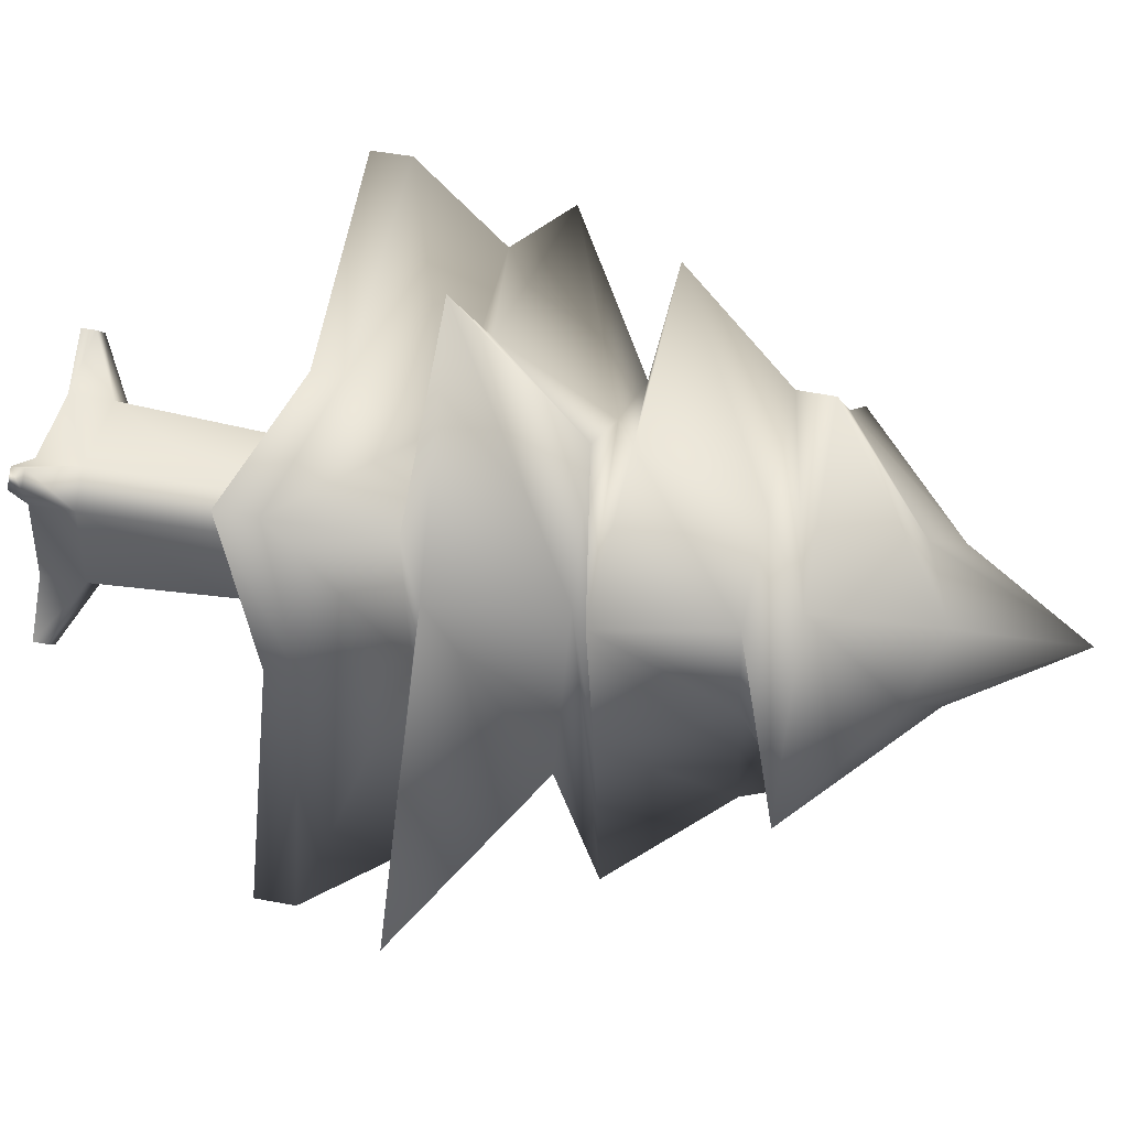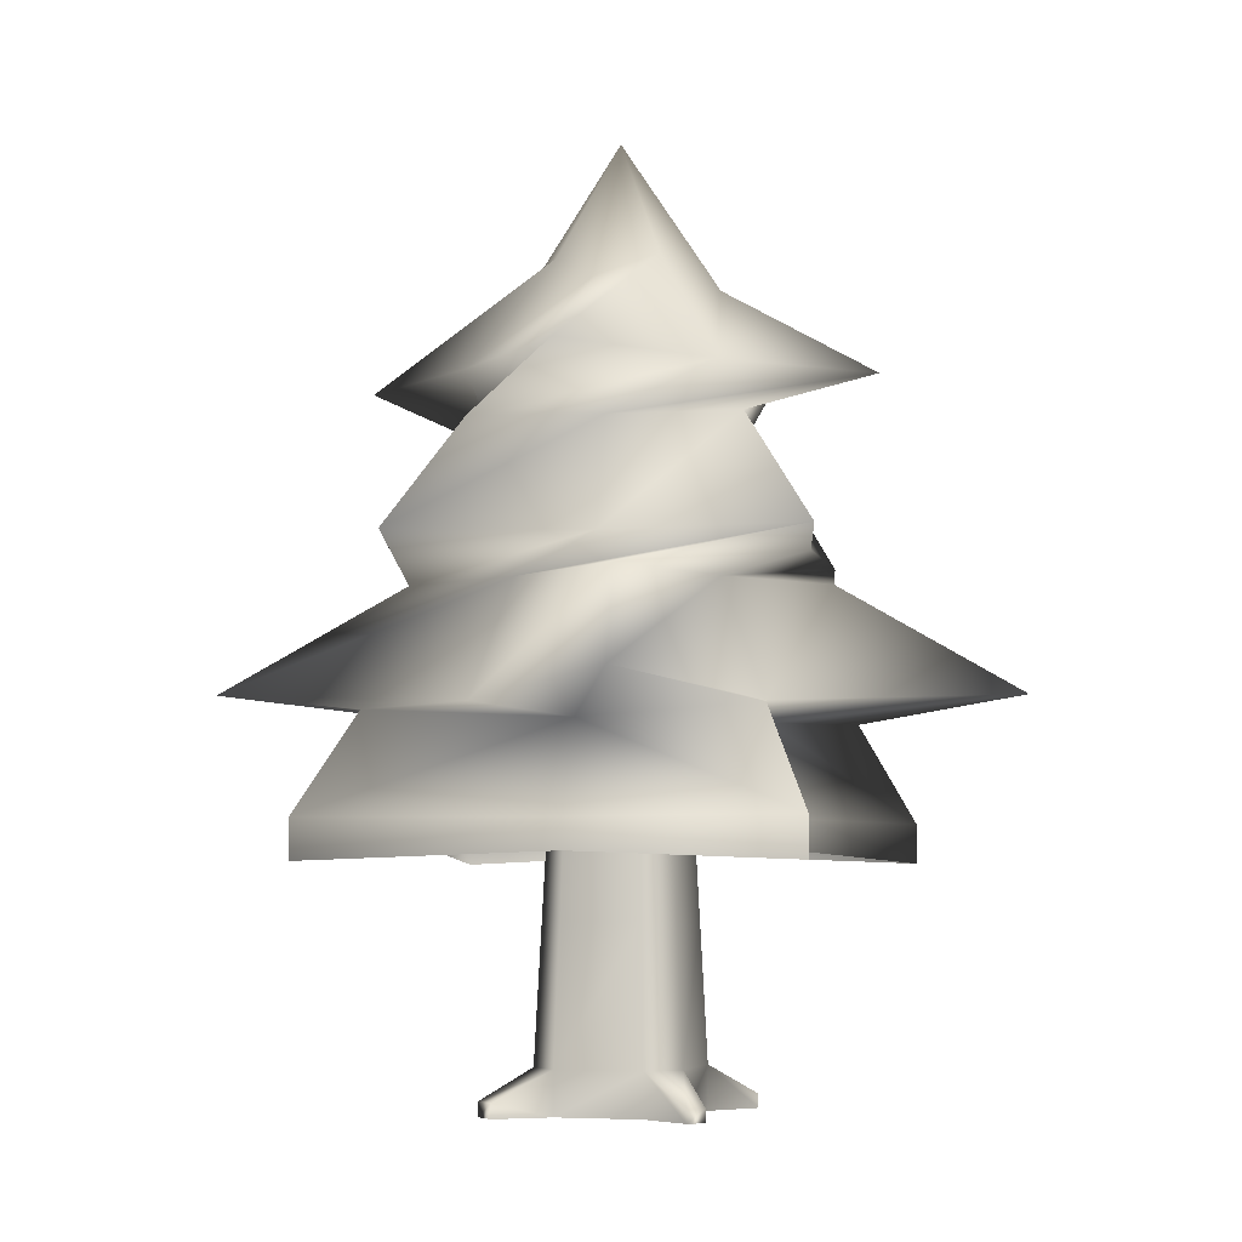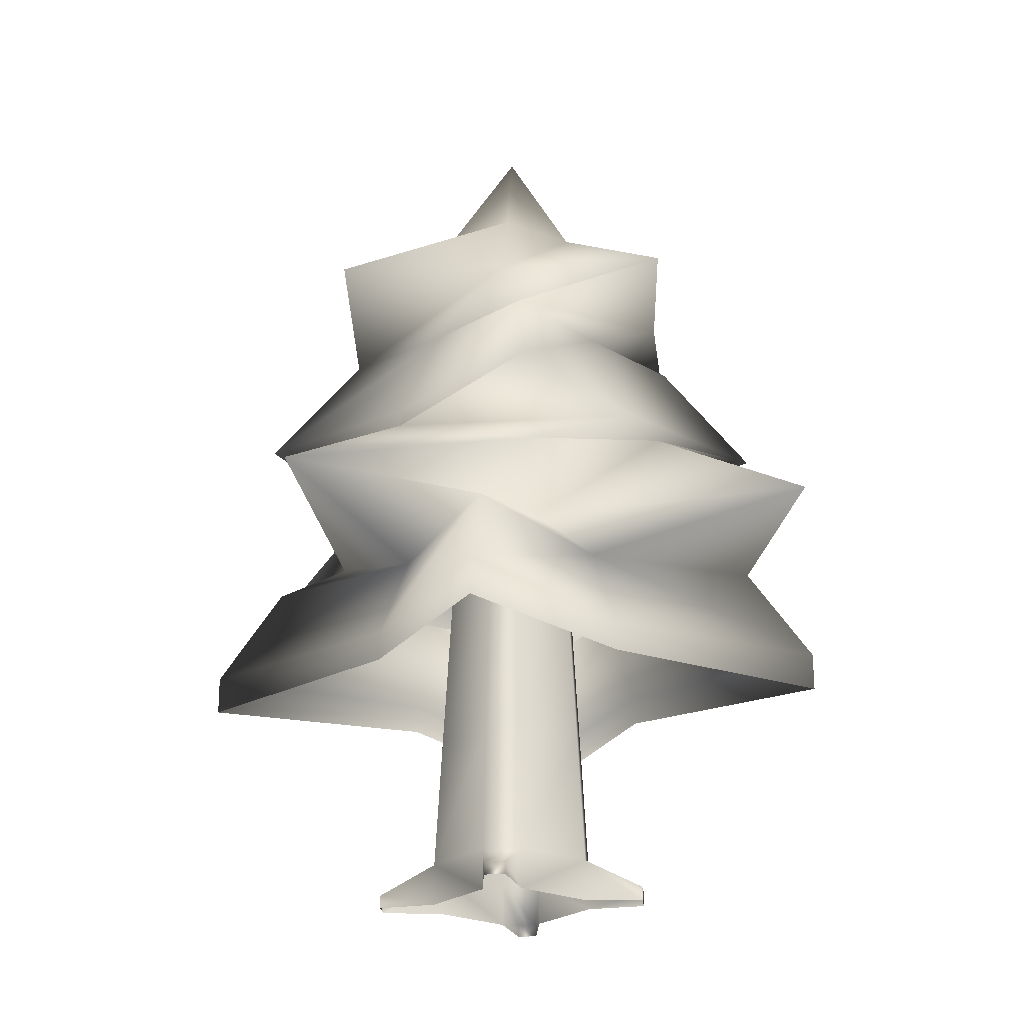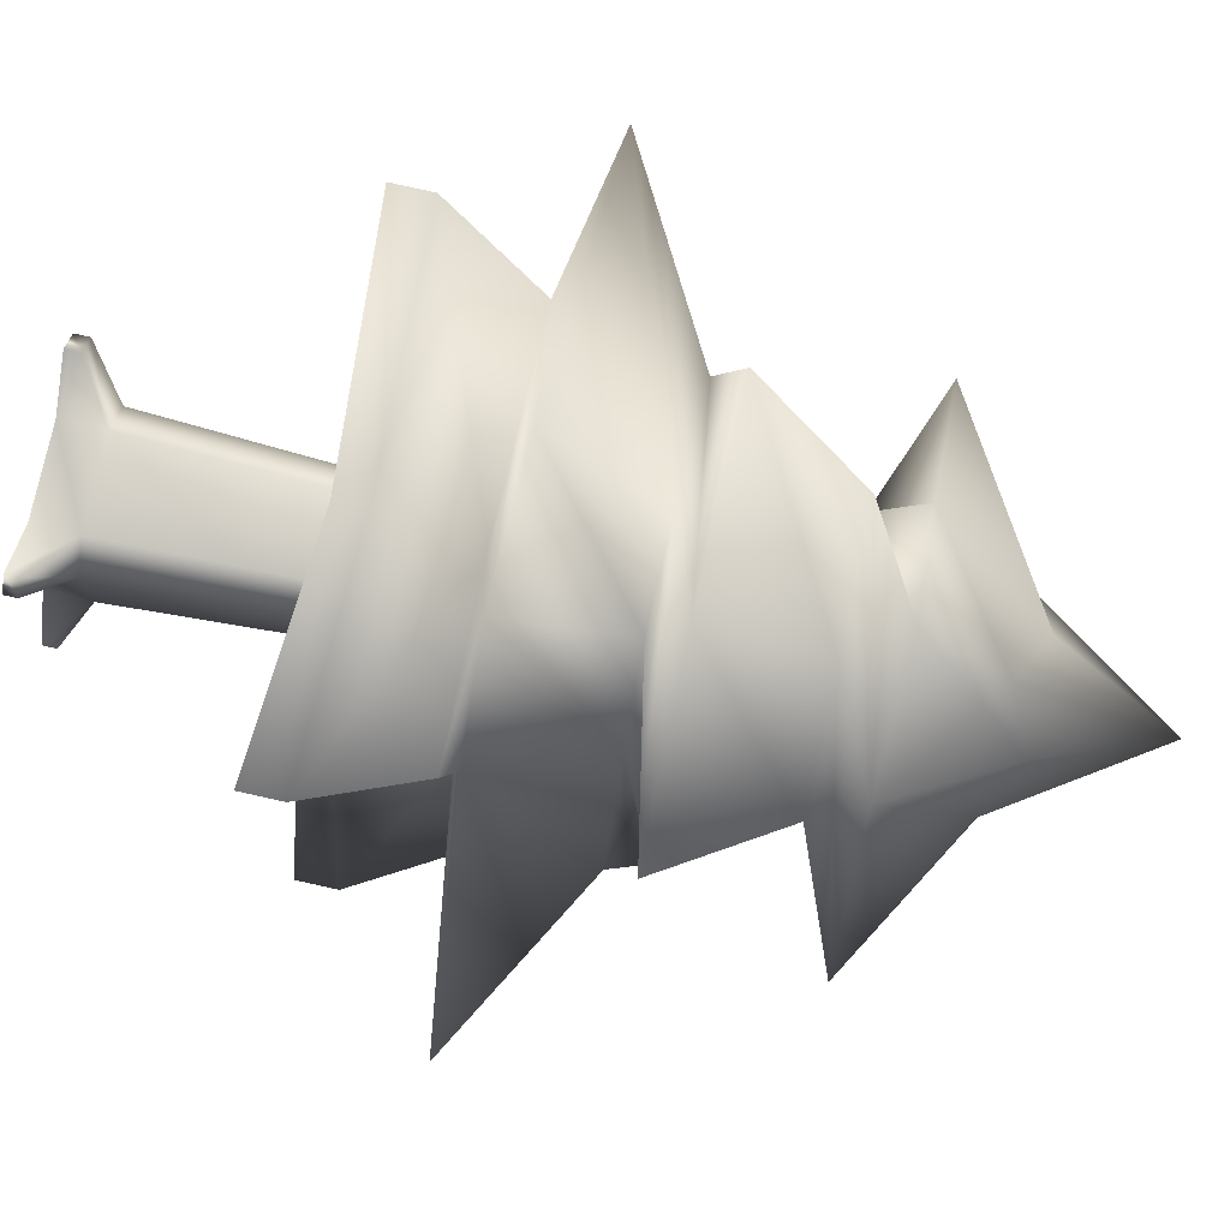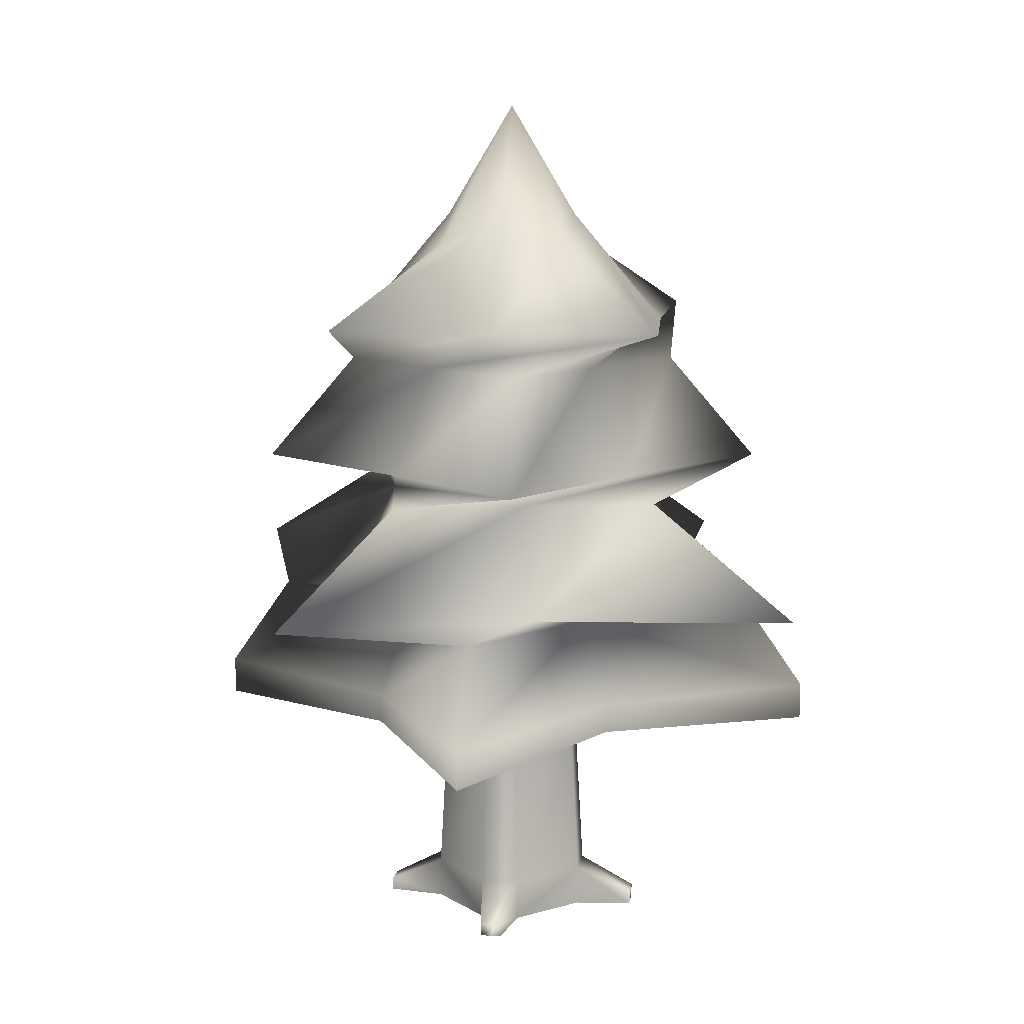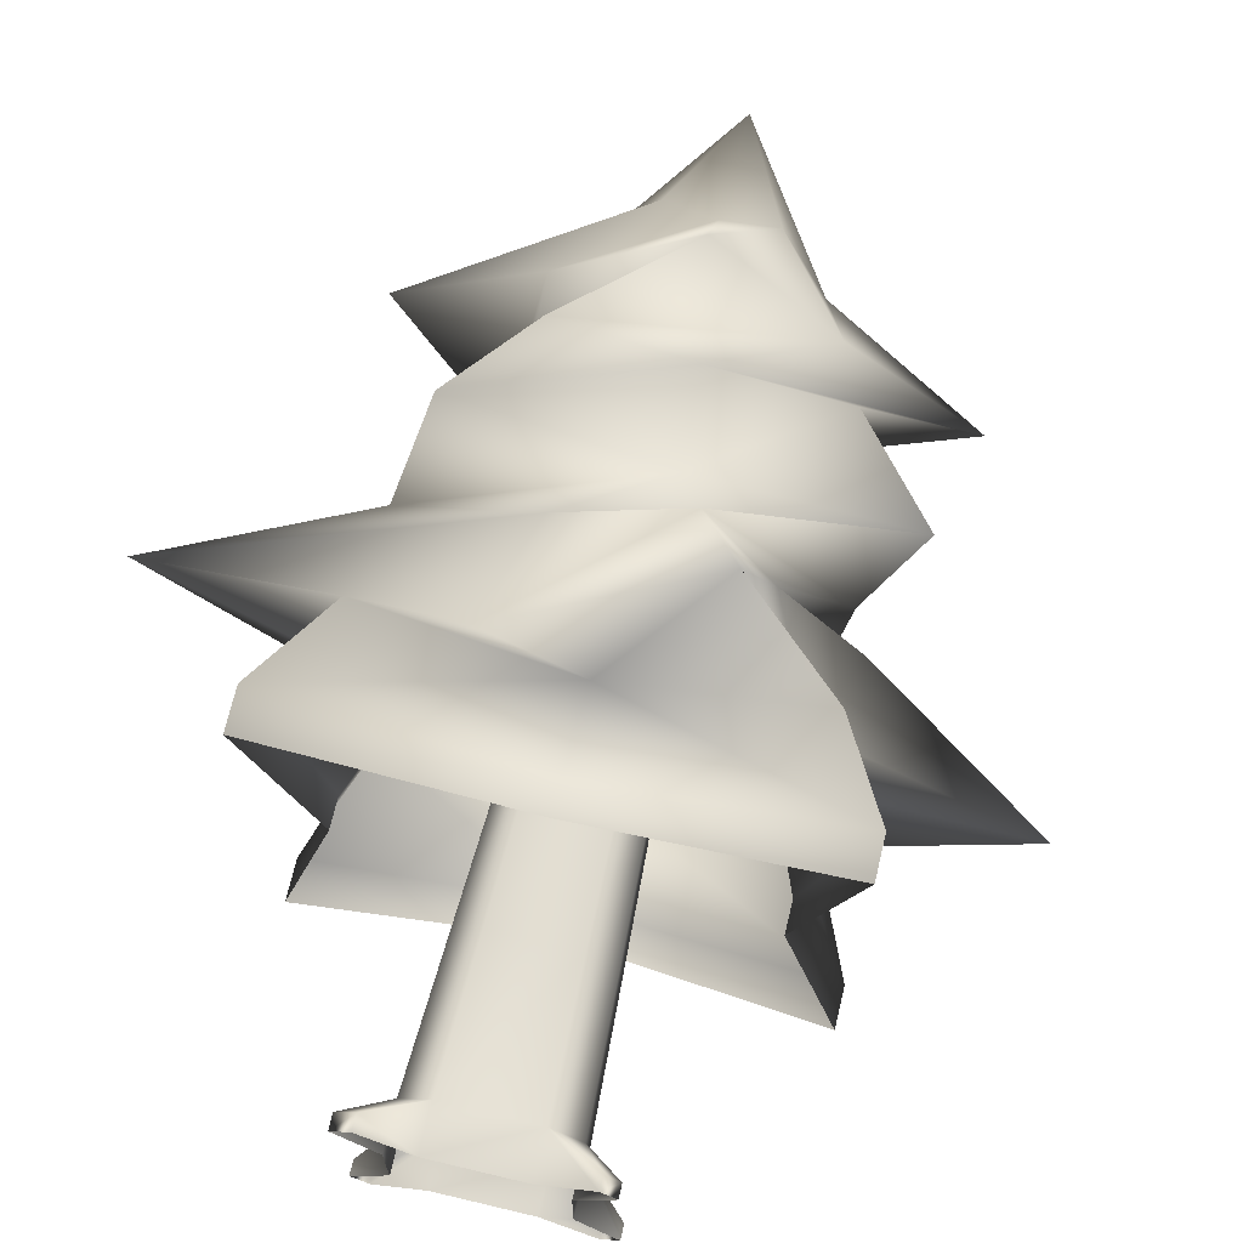
<metadata>
{"format":"obj","ext":"obj","renderer":"f3d","projection":"perspective","resolution":1024,"background":"white","views":[{"elev":44.5,"azim":102.6,"up":"+Z"},{"elev":-5.3,"azim":16.9,"up":"+Y"},{"elev":-23.1,"azim":-127.9,"up":"+Y"},{"elev":77.7,"azim":102.6,"up":"+Z"},{"elev":11.2,"azim":-125.2,"up":"+Y"},{"elev":70.8,"azim":13.4,"up":"+Z"}]}
</metadata>
<code>
g default
v -0.491 0.4834 0.491
v 0.491 0.4834 0.491
v -0.3916 0.7671 0.3916
v 0.3916 0.7671 0.3916
v -0.3916 0.7671 -0.3916
v 0.3916 0.7671 -0.3916
v -0.491 0.4834 -0.491
v 0.491 0.4834 -0.491
v 0 0.5026 0.3755
v 0 0.5026 -0.3755
v 0 0.7518 -0.2995
v 0 0.7518 0.2995
v -0.491 0.565 0.491
v 0 0.565 0.3755
v 0.491 0.565 0.491
v 0.491 0.565 -0.491
v 0 0.565 -0.3755
v -0.491 0.565 -0.491
v -0.2995 0.7518 0
v 0.2995 0.7518 0
v 0.3755 0.565 0
v 0.3755 0.5026 0
v -0.3755 0.5026 0
v -0.3755 0.565 0
v 0.197 0.7835 -0.3423
v 0.3423 0.7835 0.197
v 0.7721 0.8118 -0.2081
v -0.3423 0.7835 -0.197
v -0.2081 0.8118 -0.7721
v -0.7721 0.8118 0.2081
v -0.197 0.7835 0.3423
v 0.2081 0.8118 0.7721
v 0.1394 1.026 -0.2423
v 0.2423 1.026 0.1394
v 0.4049 1.029 -0.1091
v -0.2423 1.026 -0.1394
v -0.1091 1.029 -0.4049
v -0.4049 1.029 0.1091
v -0.1394 1.026 0.2423
v 0.1091 1.029 0.4049
v -0.06466 1.094 -0.3696
v 0.3696 1.094 -0.06466
v 0.328 1.098 -0.4671
v -0.3696 1.094 0.06466
v -0.4671 1.098 -0.328
v -0.328 1.098 0.4671
v 0.06466 1.094 0.3696
v 0.4671 1.098 0.328
v -0.04407 1.329 -0.252
v 0.252 1.329 -0.04407
v 0.2151 1.33 -0.3062
v -0.252 1.329 0.04407
v -0.3062 1.33 -0.2151
v -0.2151 1.33 0.3062
v 0.04407 1.329 0.252
v 0.3062 1.33 0.215
v -0.2594 1.427 -0.2349
v 0.2349 1.427 -0.2594
v -0.02558 1.43 -0.5168
v -0.2349 1.427 0.2594
v -0.5168 1.43 0.02558
v 0.02558 1.43 0.5168
v 0.2594 1.427 0.2349
v 0.5168 1.43 -0.02559
v -0.1092 1.668 -0.09893
v -0 1.915 -0
v 0.09893 1.668 -0.1092
v -0.01007 1.608 -0.2033
v -0.09893 1.668 0.1092
v -0.2033 1.608 0.01006
v 0.01006 1.608 0.2033
v 0.1092 1.668 0.09893
v 0.2033 1.608 -0.01006
v -0.149 -0 0.08989
v -0.08907 -0 0.1498
v -0.09638 1.395 0.05833
v -0.05751 1.395 0.0972
v 0.1506 -0 0.08989
v 0.09071 -0 0.1498
v 0.09803 1.395 0.05833
v 0.05915 1.395 0.0972
v -0.09638 1.395 -0.05833
v -0.05751 1.395 -0.0972
v -0.149 -0 -0.08989
v -0.08907 -0 -0.1498
v 0.05915 1.395 -0.0972
v 0.09803 1.395 -0.05833
v 0.1506 -0 -0.08989
v 0.09071 -0 -0.1498
v -0.1199 0.6977 0.07241
v -0.1199 0.6977 -0.07241
v -0.07159 0.6977 -0.1207
v 0.07323 0.6977 -0.1207
v 0.1215 0.6977 -0.07241
v 0.1215 0.6977 0.07241
v 0.07323 0.6977 0.1207
v -0.07159 0.6977 0.1207
v -0.149 0.09005 0.08989
v -0.08907 0.09005 0.1498
v 0.09071 0.09005 0.1498
v 0.1506 0.09005 0.08989
v 0.1506 0.09005 -0.08989
v 0.09071 0.09005 -0.1498
v -0.08907 0.09005 -0.1498
v -0.149 0.09005 -0.08989
v -0.1357 0.3696 -0.08189
v -0.08107 0.3696 -0.1365
v 0.08271 0.3696 -0.1365
v 0.1373 0.3696 -0.08189
v 0.1373 0.3696 0.08189
v 0.08271 0.3696 0.1365
v -0.08107 0.3696 0.1365
v -0.1357 0.3696 0.08189
v -0.06173 1.094 0.1042
v -0.1034 1.094 0.06255
v -0.1034 1.094 -0.06255
v -0.06173 1.094 -0.1042
v 0.06337 1.094 -0.1042
v 0.1051 1.094 -0.06255
v 0.1051 1.094 0.06255
v 0.06337 1.094 0.1042
v -0.1872 0 0.2275
v -0.2267 0 0.1881
v -0.1872 0.03012 0.2275
v -0.2267 0.03012 0.1881
v 0.2233 0 0.1931
v 0.194 0 0.2225
v 0.2233 0.02617 0.1931
v 0.194 0.02617 0.2225
v 0.2261 0.02837 -0.1903
v 0.1911 0.02837 -0.2253
v 0.2261 0 -0.1903
v 0.1911 0 -0.2253
v -0.1907 0.02746 -0.2241
v -0.2233 0.02746 -0.1915
v -0.1907 0 -0.2241
v -0.2233 0 -0.1915
g Tree3
f 12 14 15 4
f 68 66 67
f 16 17 11 6
f 20 21 16 6
f 18 24 19 5
f 5 11 17 18
f 70 66 65
f 13 14 12 3
f 1 9 14 13
f 15 14 9 2
f 21 22 8 16
f 10 17 16 8
f 18 17 10 7
f 7 23 24 18
f 71 66 69
f 73 66 72
f 15 21 20 4
f 2 22 21 15
f 24 23 1 13
f 19 24 13 3
f 20 6 27 26
f 6 11 25 27
f 11 5 29 25
f 5 19 28 29
f 3 12 31 30
f 19 3 30 28
f 12 4 32 31
f 4 20 26 32
f 26 27 35 34
f 27 25 33 35
f 25 29 37 33
f 29 28 36 37
f 30 31 39 38
f 28 30 38 36
f 31 32 40 39
f 32 26 34 40
f 34 35 43 42
f 35 33 41 43
f 33 37 45 41
f 37 36 44 45
f 38 39 47 46
f 36 38 46 44
f 39 40 48 47
f 40 34 42 48
f 42 43 51 50
f 43 41 49 51
f 41 45 53 49
f 45 44 52 53
f 46 47 55 54
f 44 46 54 52
f 47 48 56 55
f 48 42 50 56
f 50 51 59 58
f 51 49 57 59
f 49 53 61 57
f 53 52 60 61
f 54 55 63 62
f 52 54 62 60
f 55 56 64 63
f 56 50 58 64
f 58 59 68 67
f 59 57 65 68
f 57 61 70 65
f 61 60 69 70
f 62 63 72 71
f 60 62 71 69
f 63 64 73 72
f 64 58 67 73
f 71 72 66
f 69 66 70
f 65 66 68
f 67 66 73
f 111 112 99 100
f 103 104 107 108
f 109 110 101 102
f 113 106 105 98
f 98 99 112 113
f 100 101 110 111
f 106 107 104 105
f 108 109 102 103
f 115 116 91 90
f 116 117 92 91
f 93 92 117 118
f 118 119 94 93
f 119 120 95 94
f 96 95 120 121
f 121 114 97 96
f 90 97 114 115
f 123 122 124 125
f 100 99 75 79
f 127 126 128 129
f 102 101 78 88
f 131 130 132 133
f 85 104 103 89
f 135 134 136 137
f 98 105 84 74
f 91 92 107 106
f 108 107 92 93
f 93 94 109 108
f 94 95 110 109
f 111 110 95 96
f 96 97 112 111
f 113 112 97 90
f 90 91 106 113
f 115 114 77 76
f 82 116 115 76
f 82 83 117 116
f 118 117 83 86
f 86 87 119 118
f 80 120 119 87
f 121 120 80 81
f 77 114 121 81
f 75 99 124 122
f 99 98 125 124
f 98 74 123 125
f 78 101 128 126
f 101 100 129 128
f 100 79 127 129
f 103 102 130 131
f 102 88 132 130
f 89 103 131 133
f 105 104 134 135
f 104 85 136 134
f 84 105 135 137

</code>
